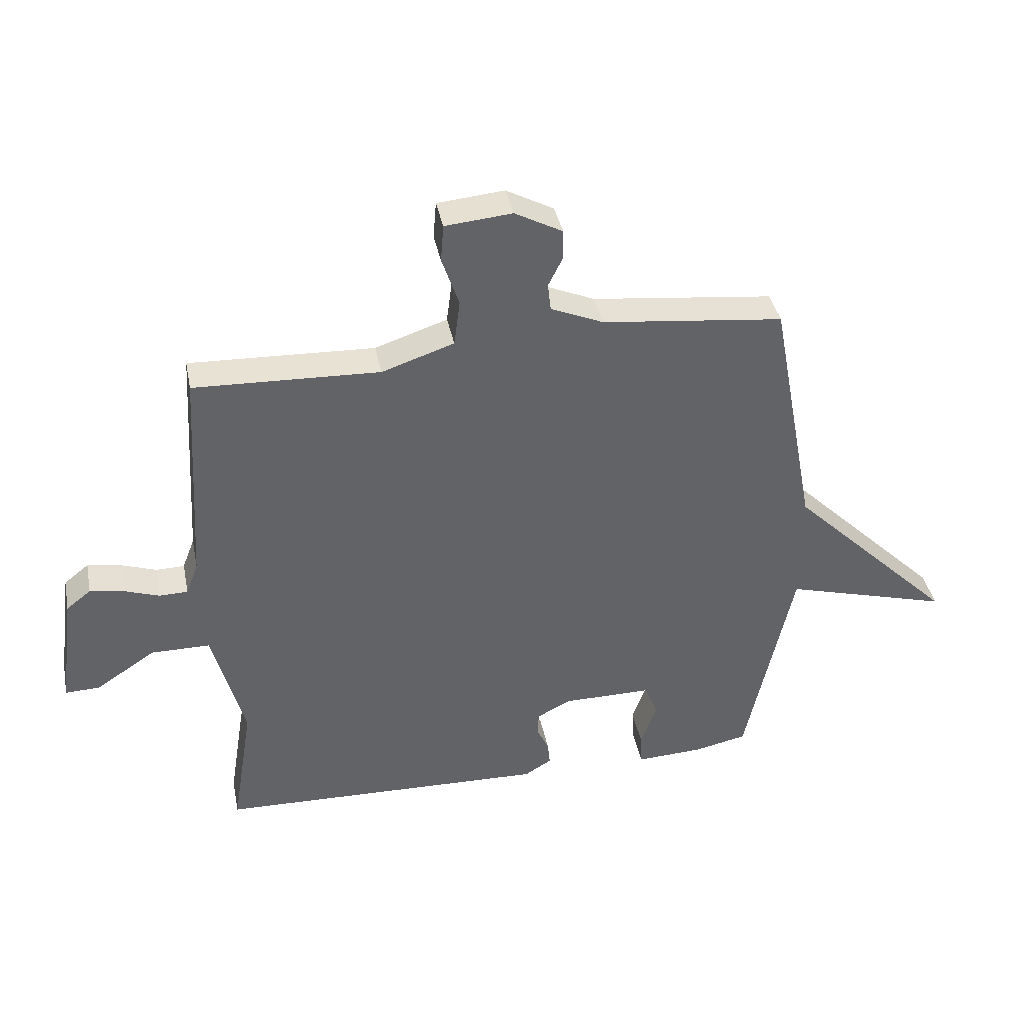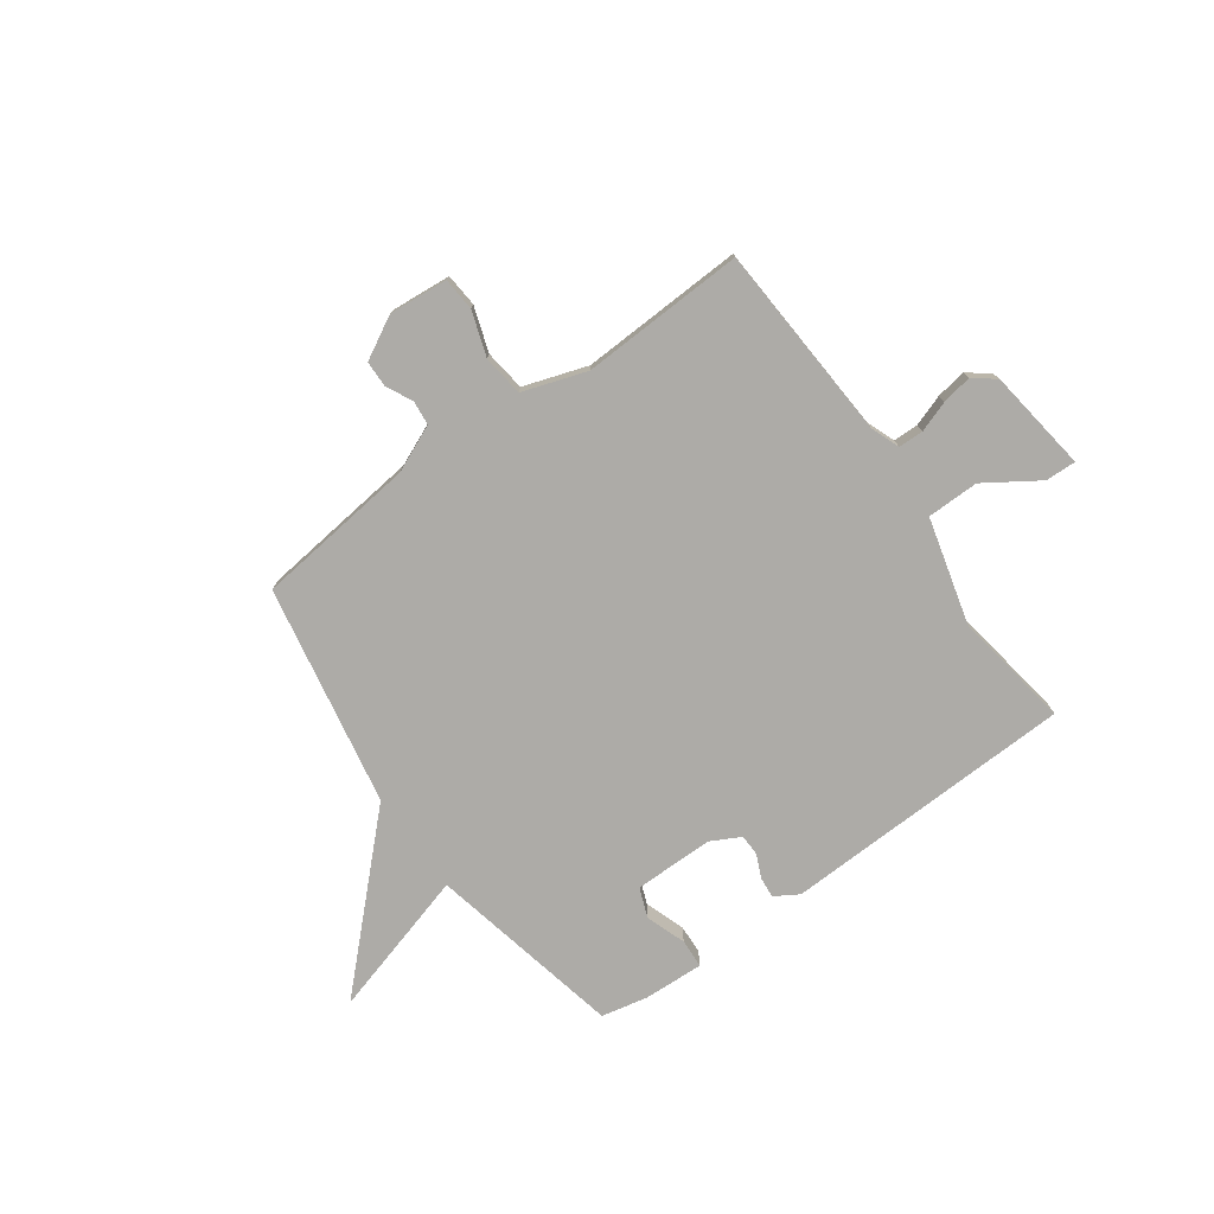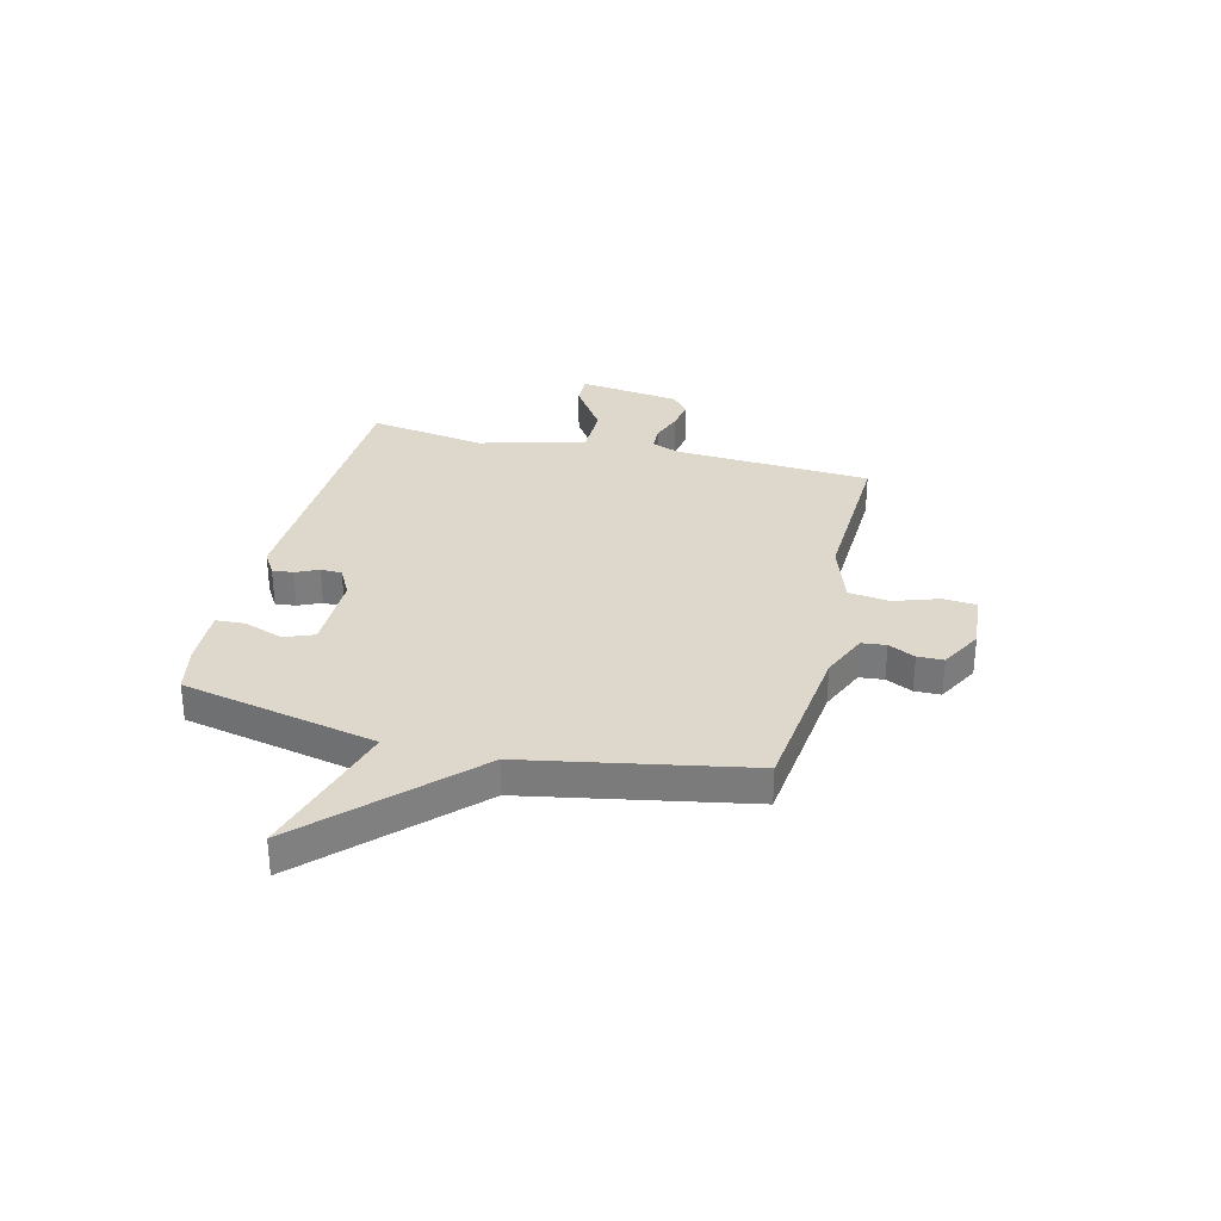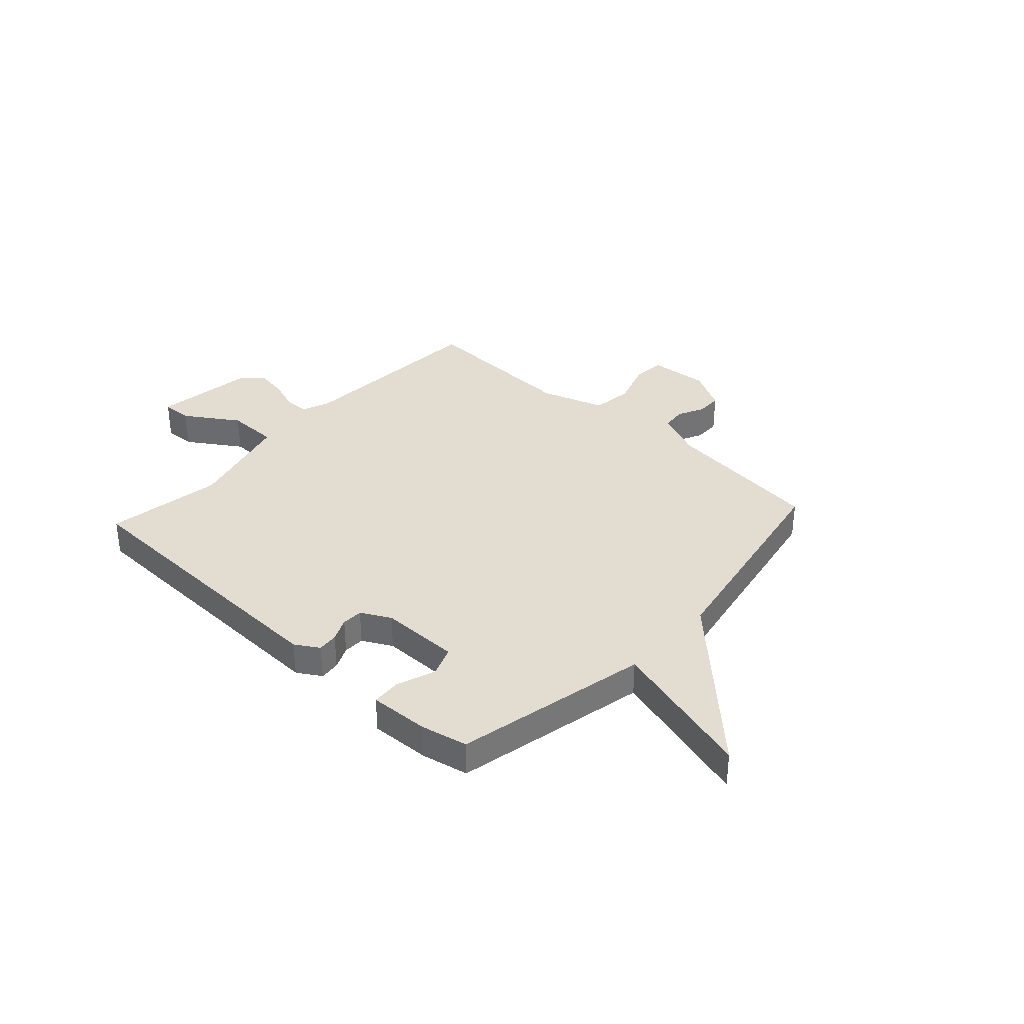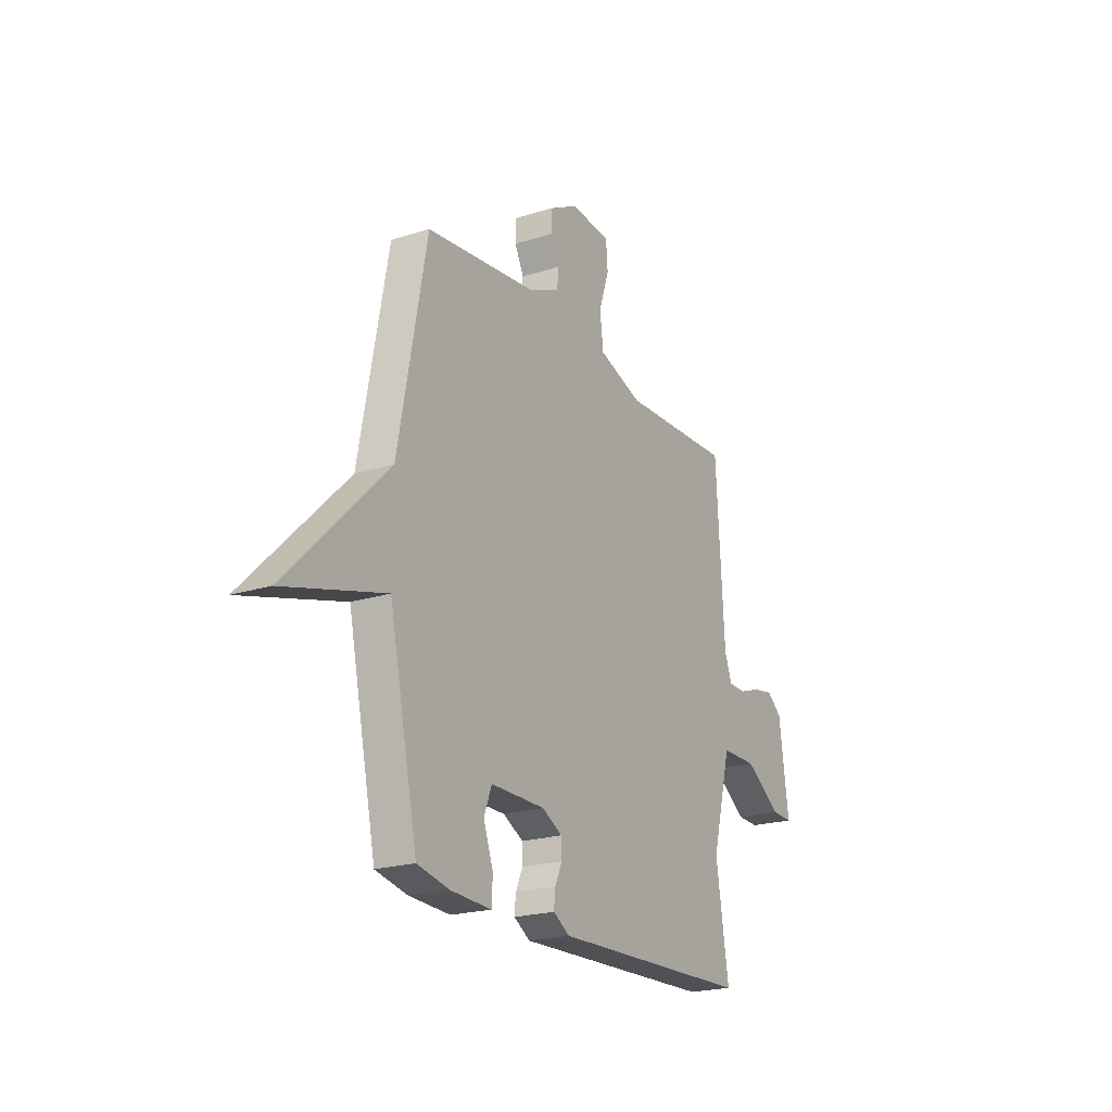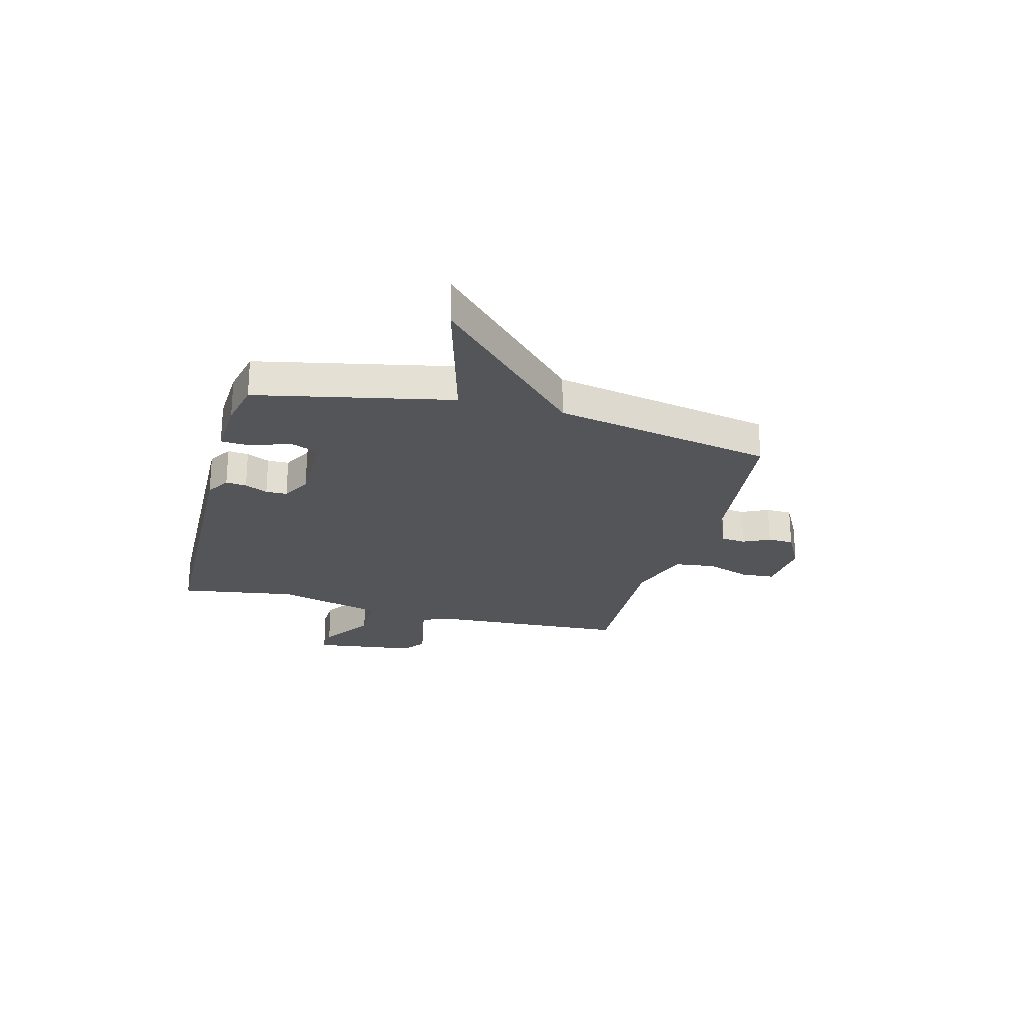
<metadata>
{"format":"obj","ext":"obj","renderer":"f3d","projection":"perspective","resolution":1024,"background":"white","views":[{"elev":39.6,"azim":168.7,"up":"+Z"},{"elev":-76.4,"azim":35.7,"up":"+Y"},{"elev":31.2,"azim":-76.1,"up":"+Y"},{"elev":35.2,"azim":-137.5,"up":"+Y"},{"elev":-21.3,"azim":-60.5,"up":"+Z"},{"elev":-24.0,"azim":-105.0,"up":"+Y"}]}
</metadata>
<code>
v -0.5 0.07 -0.5
v -0.58 0.07 -0.125
v -0.863 0.07 -0.206
v -0.58 0.07 0.075
v -0.5 0.07 0.5
v -0.19 0.07 0.536
v -0.1 0.07 0.575
v -0.095 0.07 0.622
v -0.12 0.07 0.673
v -0.119 0.07 0.723
v -0.038 0.07 0.767
v 0.076 0.07 0.757
v 0.081 0.07 0.693
v 0.052 0.07 0.607
v 0.062 0.07 0.528
v 0.185 0.07 0.487
v 0.5 0.07 0.5
v 0.523 0.07 0.119
v 0.544 0.07 0.064
v 0.592 0.07 0.063
v 0.652 0.07 0.084
v 0.71 0.07 0.094
v 0.752 0.07 0.061
v 0.779 0.07 -0.137
v 0.72 0.07 -0.135
v 0.618 0.07 -0.068
v 0.518 0.07 -0.069
v 0.464 0.07 -0.274
v 0.5 0.07 -0.5
v -0.064 0.07 -0.518
v -0.11 0.07 -0.49
v -0.106 0.07 -0.45
v -0.086 0.07 -0.406
v -0.087 0.07 -0.365
v -0.144 0.07 -0.335
v -0.297 0.07 -0.335
v -0.319 0.07 -0.392
v -0.292 0.07 -0.468
v -0.295 0.07 -0.524
v -0.41 0.07 -0.519
v -0.5 0 -0.5
v -0.58 0 -0.125
v -0.863 0 -0.206
v -0.58 0 0.075
v -0.5 0 0.5
v -0.19 0 0.536
v -0.1 0 0.575
v -0.095 0 0.622
v -0.12 0 0.673
v -0.119 0 0.723
v -0.038 0 0.767
v 0.076 0 0.757
v 0.081 0 0.693
v 0.052 0 0.607
v 0.062 0 0.528
v 0.185 0 0.487
v 0.5 0 0.5
v 0.523 0 0.119
v 0.544 0 0.064
v 0.592 0 0.063
v 0.652 0 0.084
v 0.71 0 0.094
v 0.752 0 0.061
v 0.779 0 -0.137
v 0.72 0 -0.135
v 0.618 0 -0.068
v 0.518 0 -0.069
v 0.464 0 -0.274
v 0.5 0 -0.5
v -0.064 0 -0.518
v -0.11 0 -0.49
v -0.106 0 -0.45
v -0.086 0 -0.406
v -0.087 0 -0.365
v -0.144 0 -0.335
v -0.297 0 -0.335
v -0.319 0 -0.392
v -0.292 0 -0.468
v -0.295 0 -0.524
v -0.41 0 -0.519
f 40 1 2
f 39 40 2
f 38 39 2
f 37 38 2
f 36 37 2
f 35 36 2
f 31 32 33
f 30 31 33
f 29 30 33
f 28 29 33
f 27 28 33 34
f 24 25 26
f 23 24 26
f 22 23 26
f 21 22 26
f 20 21 26
f 19 20 26 27
f 27 34 35
f 19 27 35
f 18 19 35
f 12 13 14
f 11 12 14
f 10 11 14
f 9 10 14
f 8 9 14
f 7 8 14 15
f 6 7 15 16
f 4 5 6 16
f 4 16 17
f 3 4 17
f 2 3 17
f 2 17 18 35
f 42 41 80
f 42 80 79
f 42 79 78
f 42 78 77
f 42 77 76
f 42 76 75
f 73 72 71
f 73 71 70
f 73 70 69
f 73 69 68
f 74 73 68 67
f 66 65 64
f 66 64 63
f 66 63 62
f 66 62 61
f 66 61 60
f 67 66 60 59
f 75 74 67
f 75 67 59
f 75 59 58
f 54 53 52
f 54 52 51
f 54 51 50
f 54 50 49
f 54 49 48
f 55 54 48 47
f 56 55 47 46
f 56 46 45 44
f 57 56 44
f 57 44 43
f 57 43 42
f 75 58 57 42
f 1 41 42 2
f 2 42 43 3
f 3 43 44 4
f 4 44 45 5
f 5 45 46 6
f 6 46 47 7
f 7 47 48 8
f 8 48 49 9
f 9 49 50 10
f 10 50 51 11
f 11 51 52 12
f 12 52 53 13
f 13 53 54 14
f 14 54 55 15
f 15 55 56 16
f 16 56 57 17
f 17 57 58 18
f 18 58 59 19
f 19 59 60 20
f 20 60 61 21
f 21 61 62 22
f 22 62 63 23
f 23 63 64 24
f 24 64 65 25
f 25 65 66 26
f 26 66 67 27
f 27 67 68 28
f 28 68 69 29
f 29 69 70 30
f 30 70 71 31
f 31 71 72 32
f 32 72 73 33
f 33 73 74 34
f 34 74 75 35
f 35 75 76 36
f 36 76 77 37
f 37 77 78 38
f 38 78 79 39
f 39 79 80 40
f 40 80 41 1

</code>
